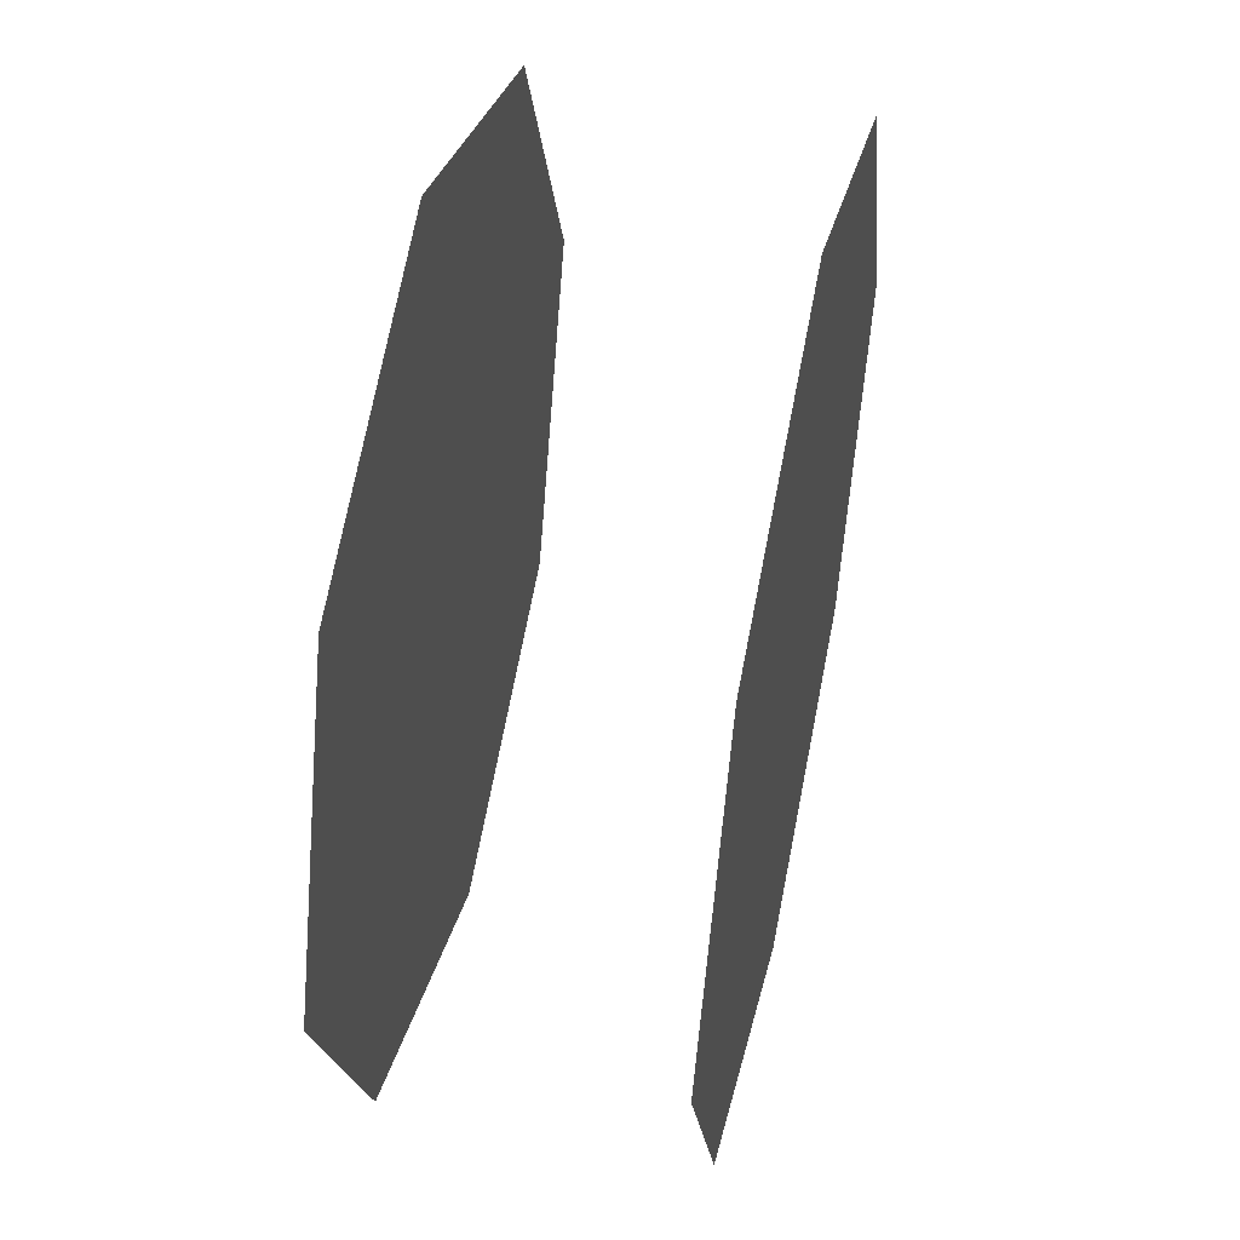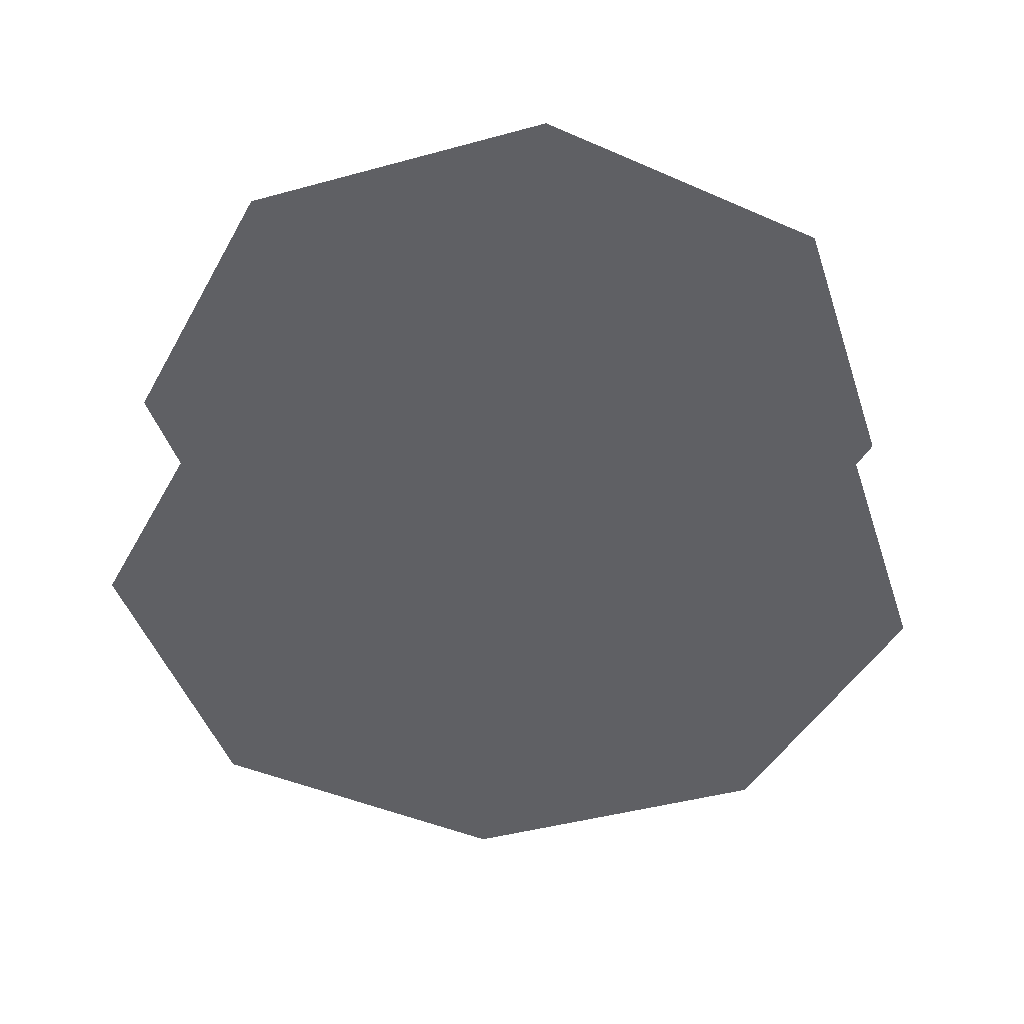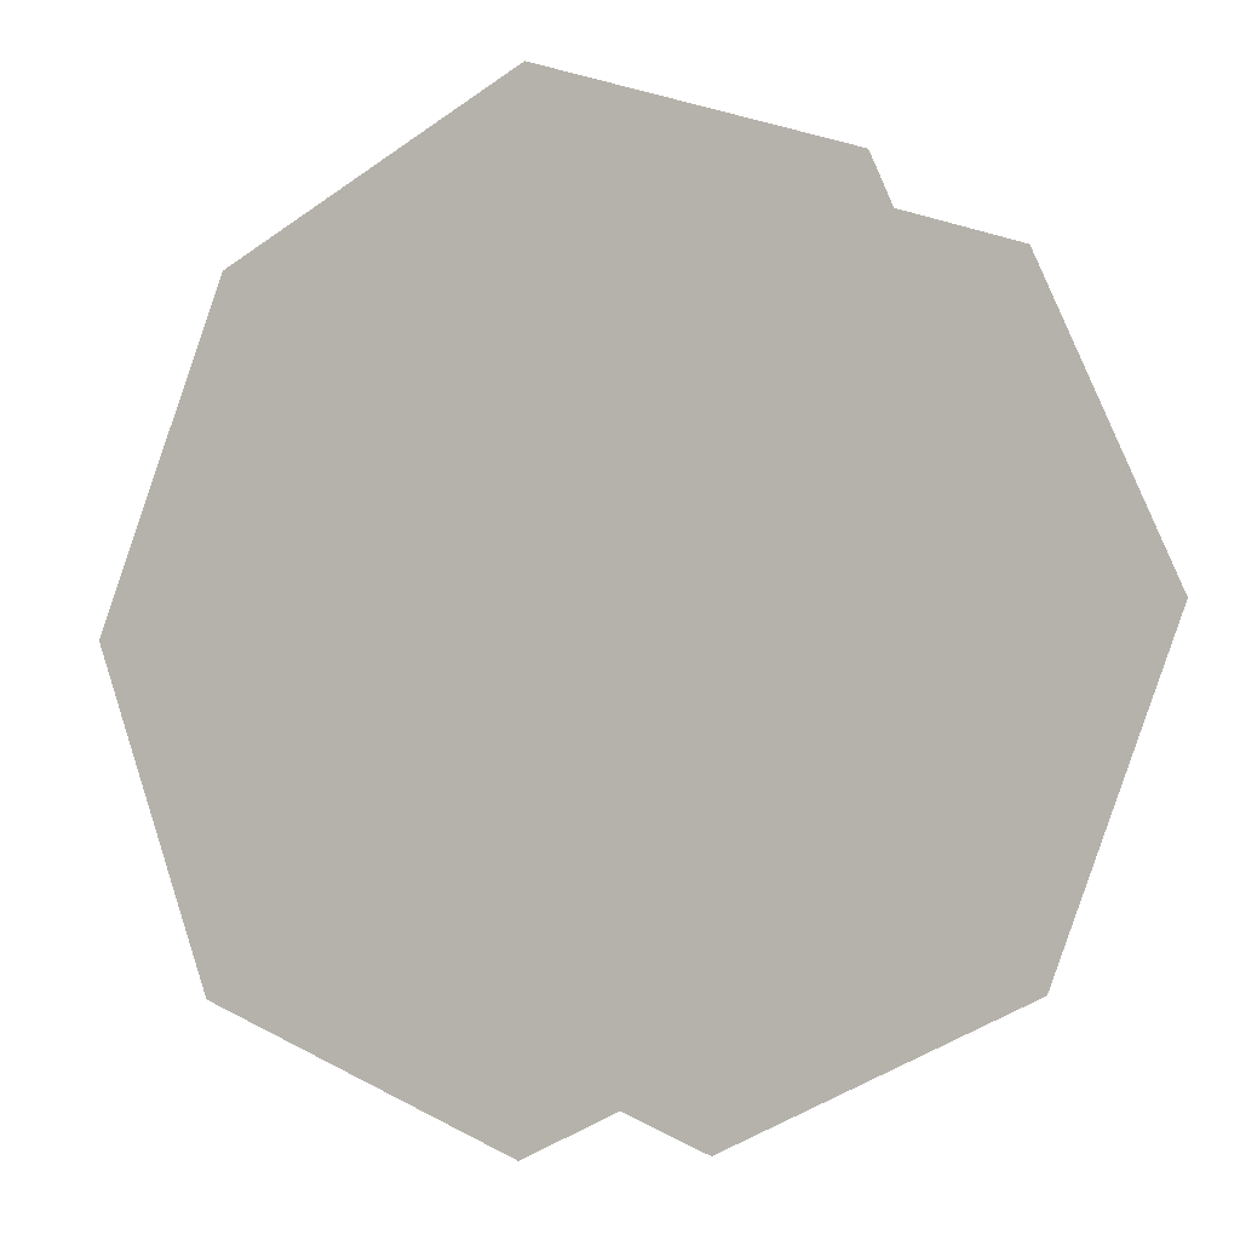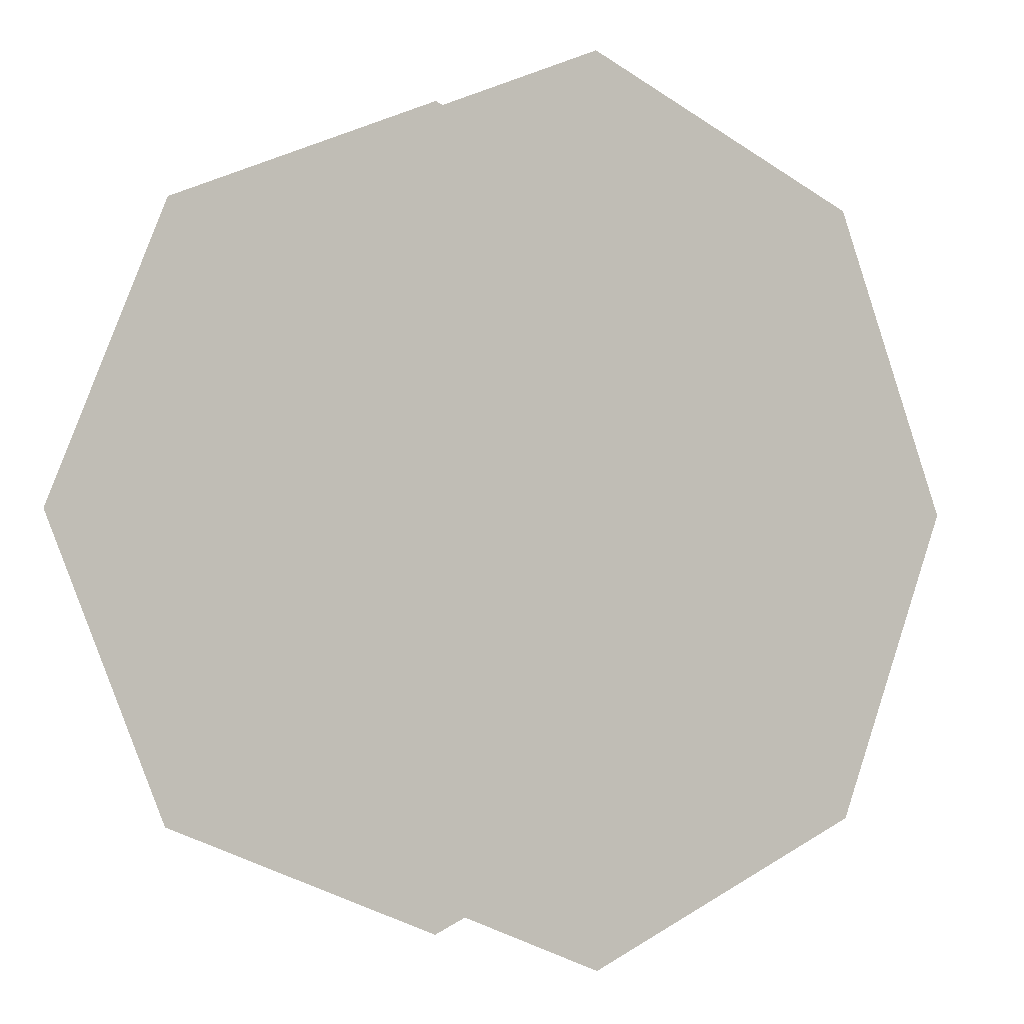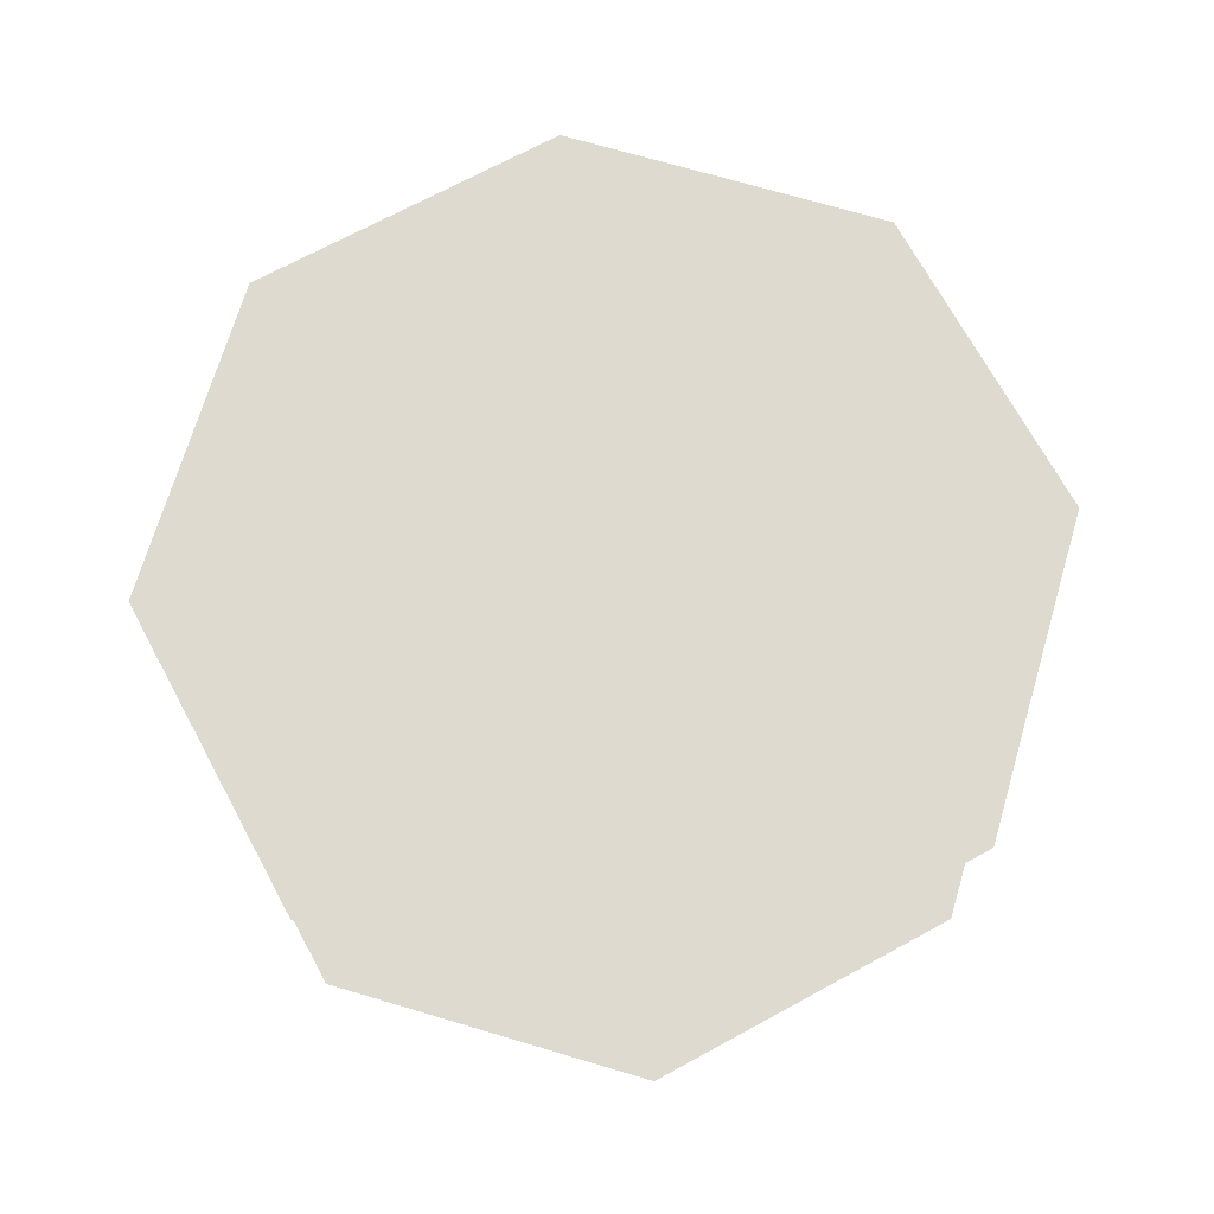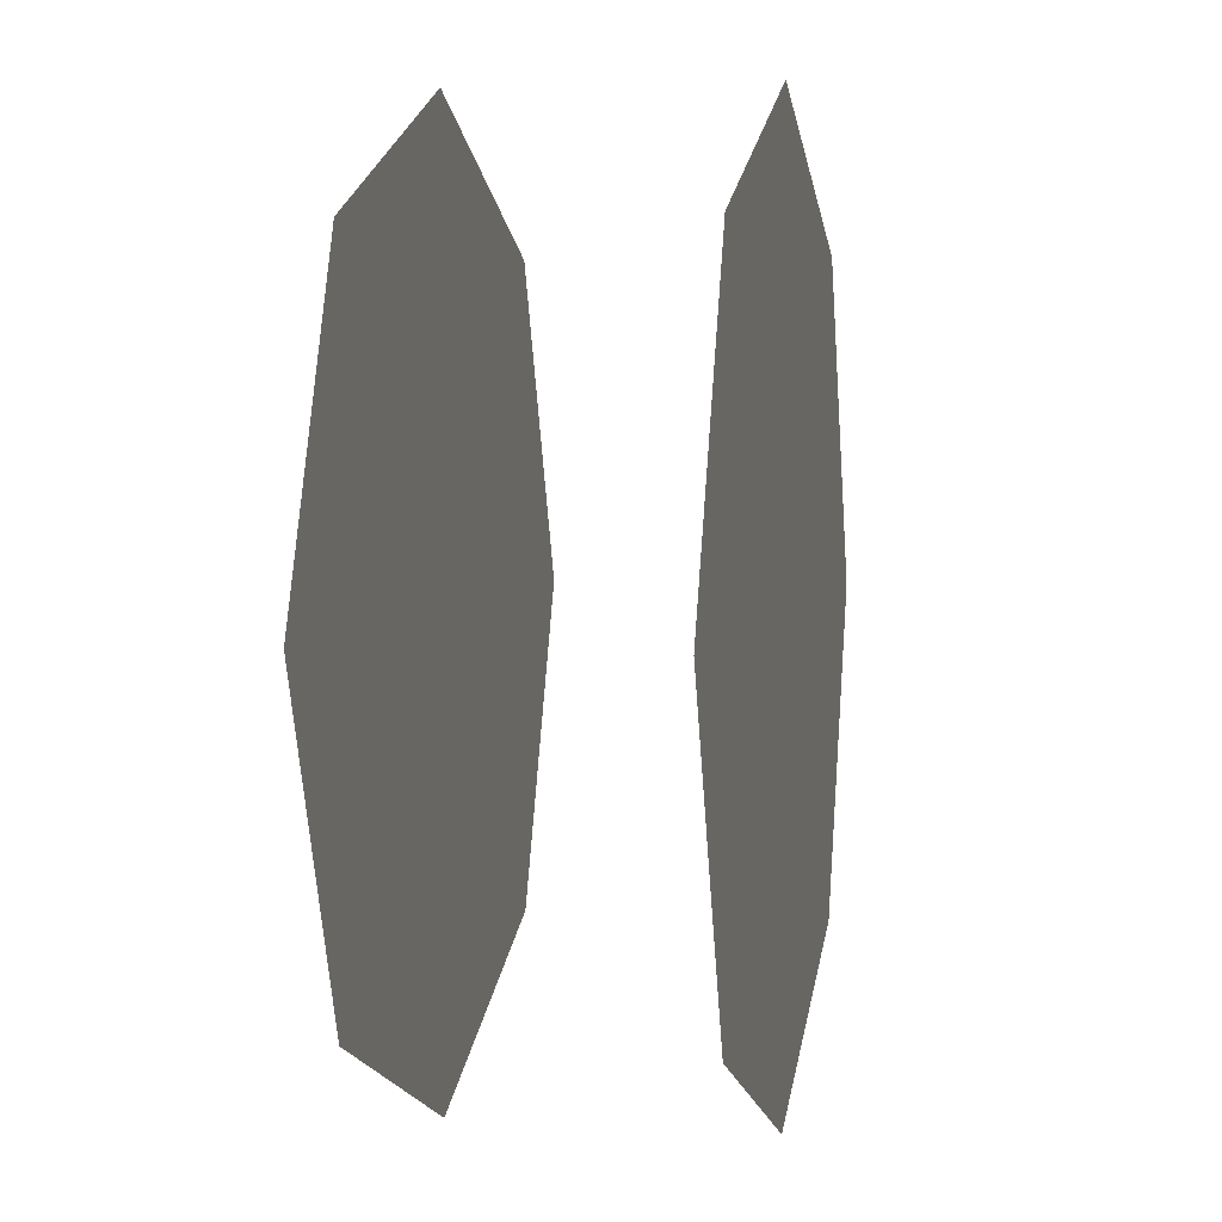
<metadata>
{"format":"obj","ext":"obj","renderer":"f3d","projection":"perspective","resolution":1024,"background":"white","views":[{"elev":49.9,"azim":102.0,"up":"+Z"},{"elev":-44.2,"azim":40.3,"up":"+Y"},{"elev":-9.4,"azim":-148.1,"up":"+Z"},{"elev":-1.8,"azim":146.6,"up":"+Z"},{"elev":70.7,"azim":-6.0,"up":"+Y"},{"elev":3.8,"azim":-78.6,"up":"+Z"}]}
</metadata>
<code>
v 0 2 -5.999
v -4.242 2 -4.242
v 4.242 2 -4.242
v 5.999 2 -1e-06
v -5.999 2 -1e-06
v -4.242 2 4.242
v 4.242 2 4.242
v 0 2 5.999
v 0 -2 -5.999
v 4.242 -2 -4.242
v -4.242 -2 -4.242
v 5.999 -2 0
v -5.999 -2 0
v 4.242 -2 4.242
v -4.242 -2 4.242
v 0 -2 5.999
f 1 2 3
f 3 2 4
f 4 2 5
f 4 5 6
f 4 6 7
f 7 6 8
f 9 10 11
f 11 10 12
f 11 12 13
f 13 12 14
f 13 14 15
f 15 14 16

</code>
